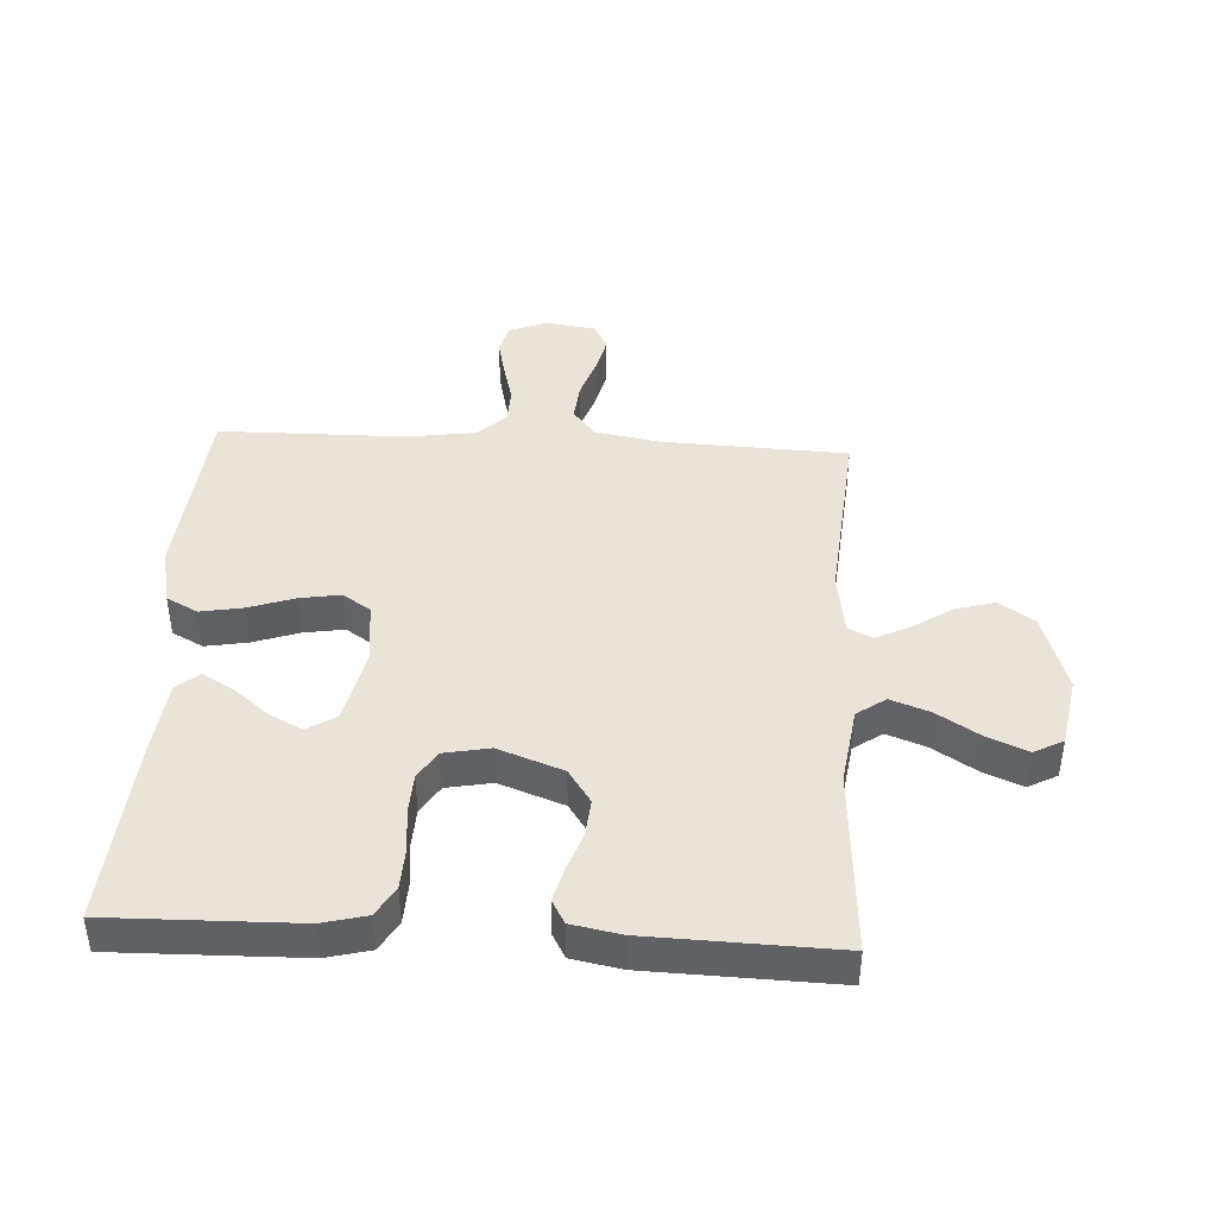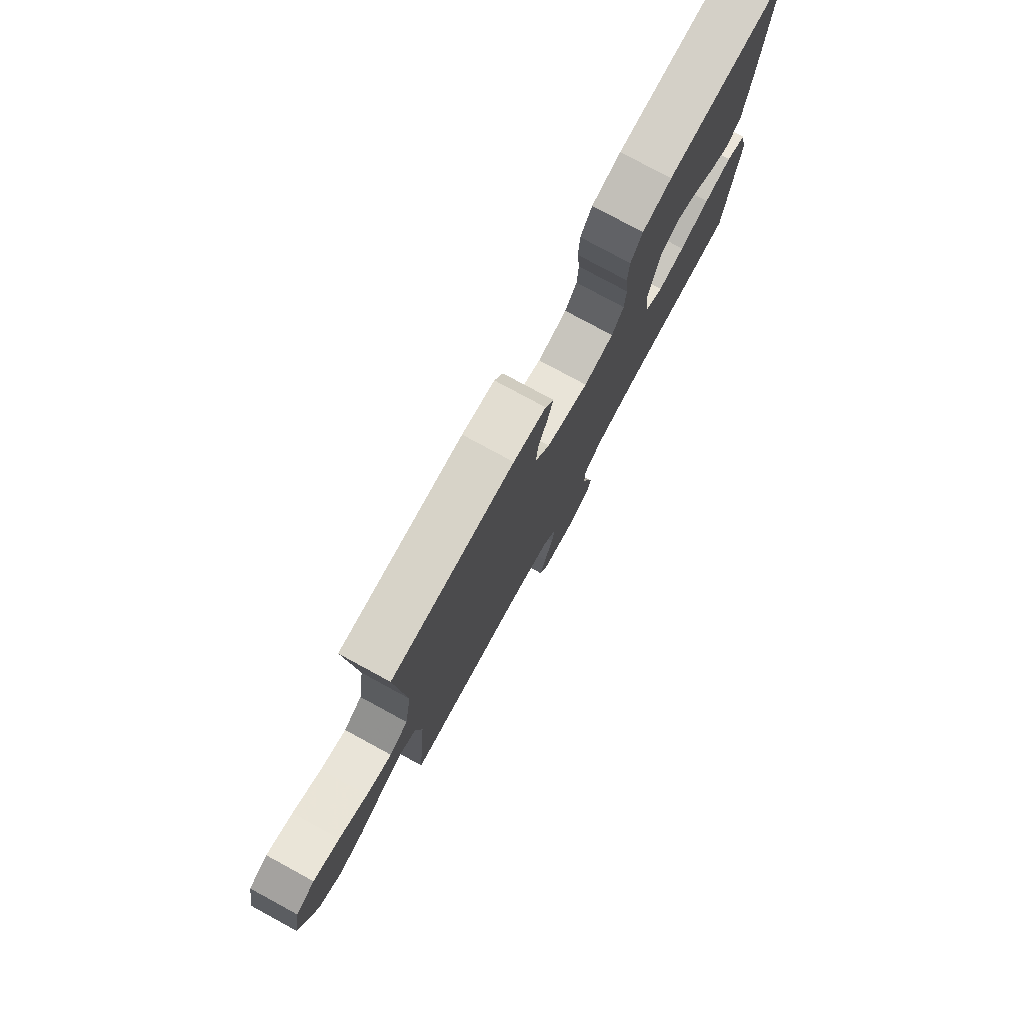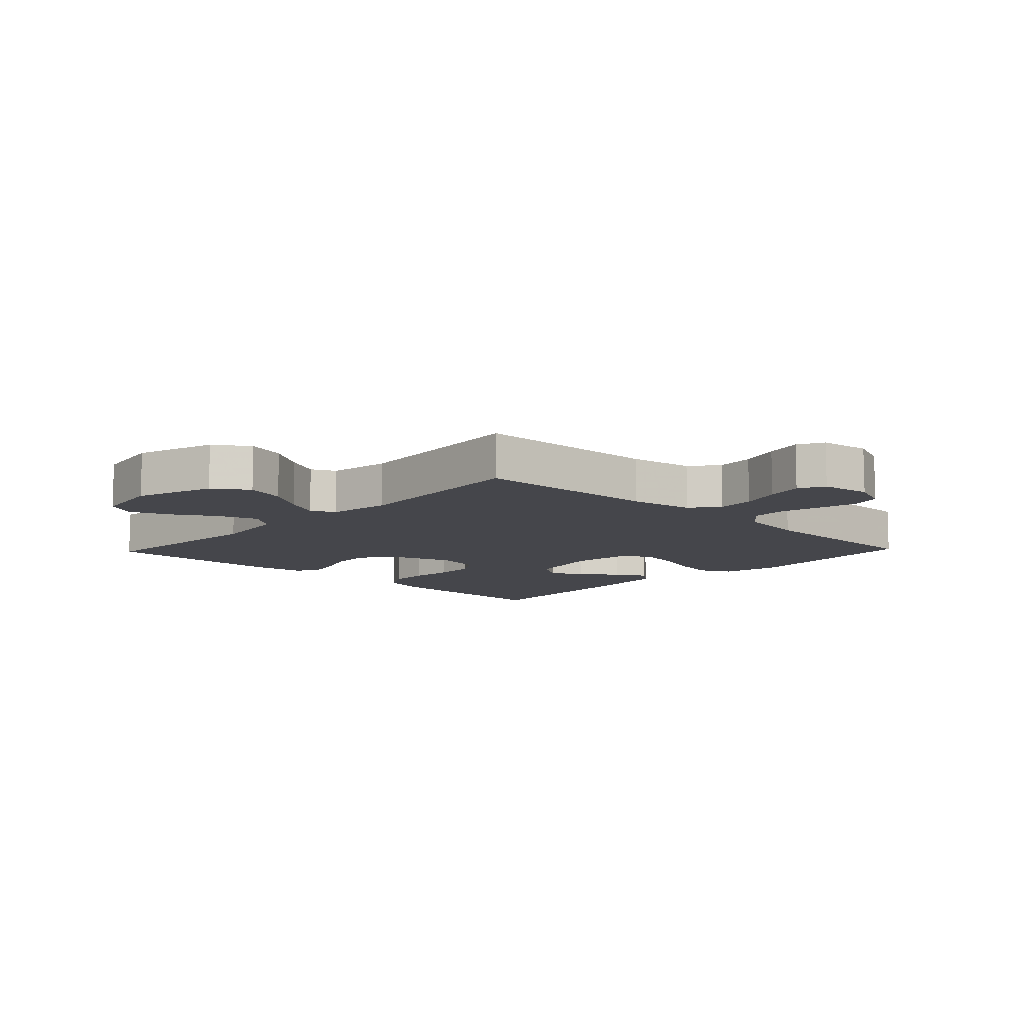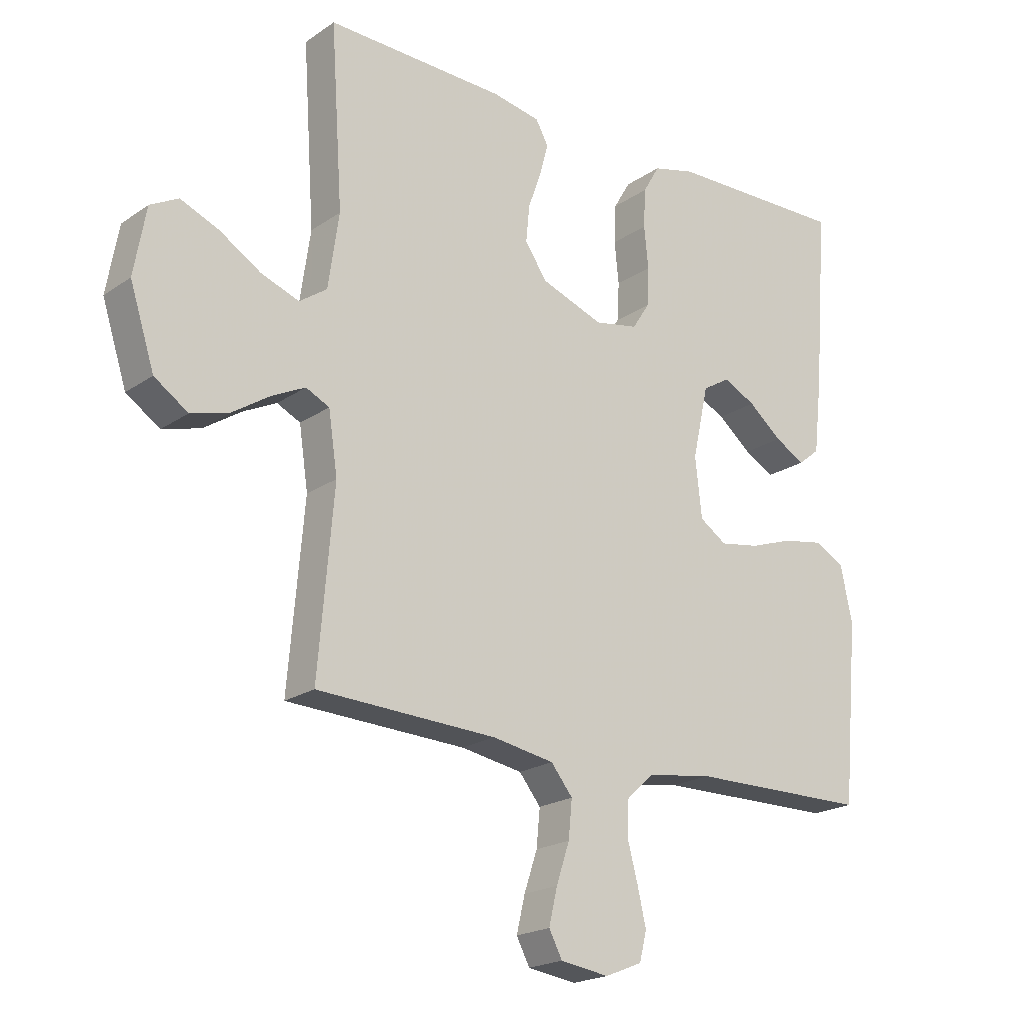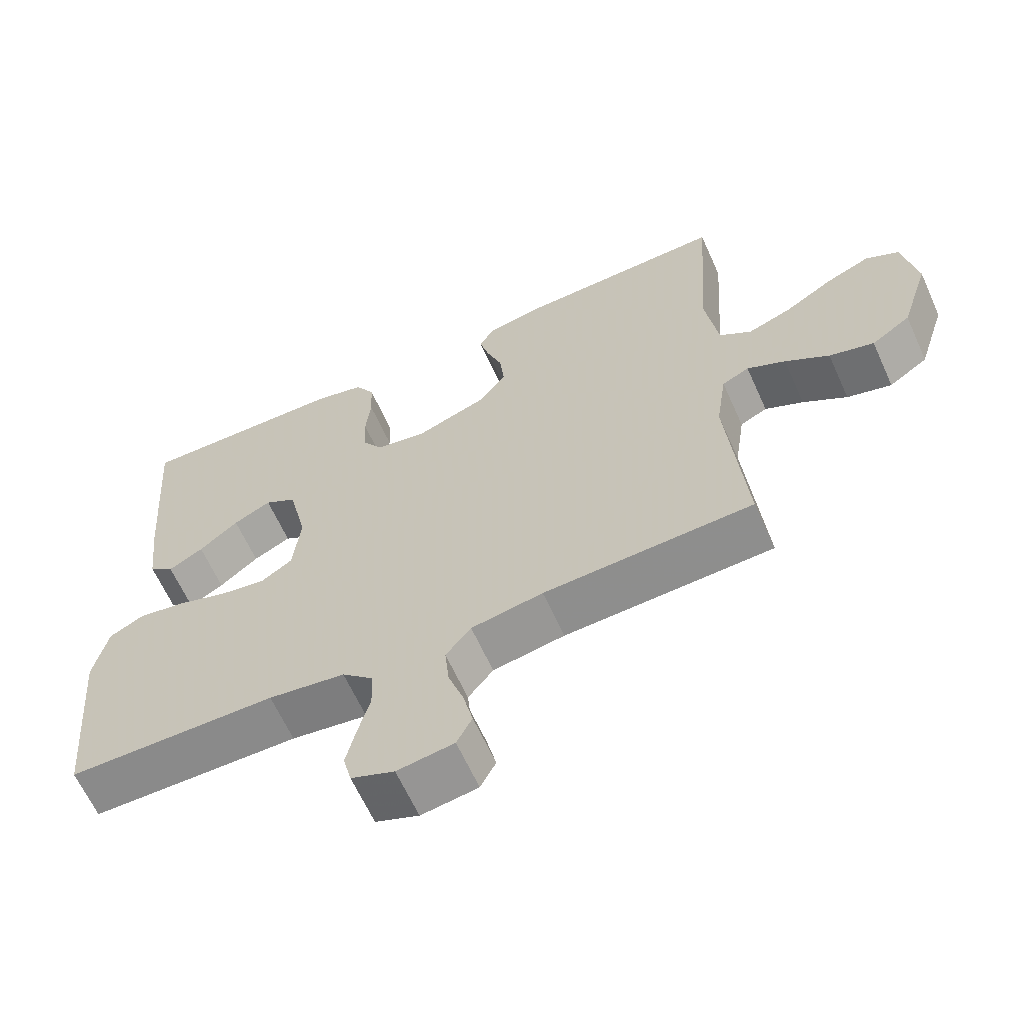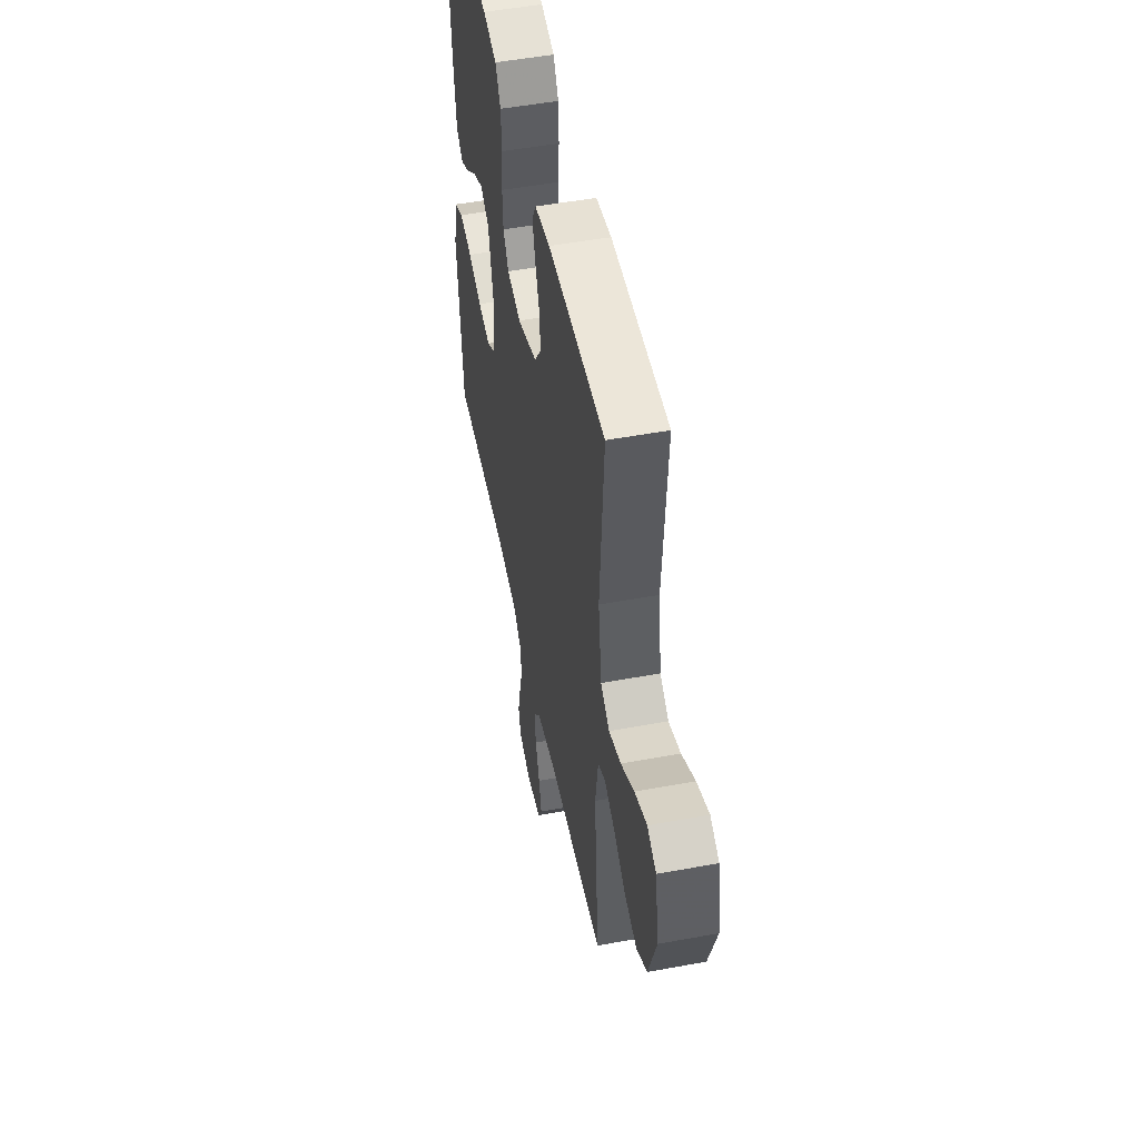
<metadata>
{"format":"obj","ext":"obj","renderer":"f3d","projection":"perspective","resolution":1024,"background":"white","views":[{"elev":42.8,"azim":3.2,"up":"+Y"},{"elev":78.7,"azim":118.5,"up":"+Z"},{"elev":-10.0,"azim":136.3,"up":"+Y"},{"elev":-20.4,"azim":140.9,"up":"+Z"},{"elev":-63.7,"azim":24.3,"up":"+Z"},{"elev":51.1,"azim":78.6,"up":"+Z"}]}
</metadata>
<code>
v 0.5 0.07 -0.5
v 0.2 0.07 -0.513
v 0.097 0.07 -0.531
v 0.061 0.07 -0.576
v 0.067 0.07 -0.638
v 0.089 0.07 -0.704
v 0.103 0.07 -0.764
v 0.081 0.07 -0.806
v 0 0.07 -0.818
v -0.062 0.07 -0.793
v -0.074 0.07 -0.745
v -0.06 0.07 -0.684
v -0.043 0.07 -0.62
v -0.045 0.07 -0.561
v -0.09 0.07 -0.519
v -0.2 0.07 -0.503
v -0.5 0.07 -0.5
v -0.527 0.07 -0.2
v -0.507 0.07 -0.107
v -0.457 0.07 -0.081
v -0.389 0.07 -0.093
v -0.316 0.07 -0.118
v -0.25 0.07 -0.129
v -0.205 0.07 -0.099
v -0.194 0.07 0
v -0.221 0.07 0.121
v -0.267 0.07 0.149
v -0.321 0.07 0.122
v -0.377 0.07 0.076
v -0.427 0.07 0.048
v -0.463 0.07 0.077
v -0.477 0.07 0.2
v -0.5 0.07 0.5
v -0.2 0.07 0.494
v -0.129 0.07 0.476
v -0.101 0.07 0.428
v -0.098 0.07 0.363
v -0.105 0.07 0.293
v -0.102 0.07 0.229
v -0.073 0.07 0.184
v 0 0.07 0.17
v 0.104 0.07 0.208
v 0.141 0.07 0.262
v 0.135 0.07 0.323
v 0.113 0.07 0.385
v 0.099 0.07 0.438
v 0.12 0.07 0.476
v 0.2 0.07 0.491
v 0.5 0.07 0.5
v 0.48 0.07 0.2
v 0.498 0.07 0.076
v 0.544 0.07 0.044
v 0.607 0.07 0.067
v 0.676 0.07 0.11
v 0.74 0.07 0.137
v 0.787 0.07 0.112
v 0.807 0.07 0
v 0.766 0.07 -0.128
v 0.71 0.07 -0.166
v 0.646 0.07 -0.148
v 0.583 0.07 -0.107
v 0.528 0.07 -0.08
v 0.489 0.07 -0.099
v 0.474 0.07 -0.2
v 0.5 0 -0.5
v 0.2 0 -0.513
v 0.097 0 -0.531
v 0.061 0 -0.576
v 0.067 0 -0.638
v 0.089 0 -0.704
v 0.103 0 -0.764
v 0.081 0 -0.806
v 0 0 -0.818
v -0.062 0 -0.793
v -0.074 0 -0.745
v -0.06 0 -0.684
v -0.043 0 -0.62
v -0.045 0 -0.561
v -0.09 0 -0.519
v -0.2 0 -0.503
v -0.5 0 -0.5
v -0.527 0 -0.2
v -0.507 0 -0.107
v -0.457 0 -0.081
v -0.389 0 -0.093
v -0.316 0 -0.118
v -0.25 0 -0.129
v -0.205 0 -0.099
v -0.194 0 0
v -0.221 0 0.121
v -0.267 0 0.149
v -0.321 0 0.122
v -0.377 0 0.076
v -0.427 0 0.048
v -0.463 0 0.077
v -0.477 0 0.2
v -0.5 0 0.5
v -0.2 0 0.494
v -0.129 0 0.476
v -0.101 0 0.428
v -0.098 0 0.363
v -0.105 0 0.293
v -0.102 0 0.229
v -0.073 0 0.184
v 0 0 0.17
v 0.104 0 0.208
v 0.141 0 0.262
v 0.135 0 0.323
v 0.113 0 0.385
v 0.099 0 0.438
v 0.12 0 0.476
v 0.2 0 0.491
v 0.5 0 0.5
v 0.48 0 0.2
v 0.498 0 0.076
v 0.544 0 0.044
v 0.607 0 0.067
v 0.676 0 0.11
v 0.74 0 0.137
v 0.787 0 0.112
v 0.807 0 0
v 0.766 0 -0.128
v 0.71 0 -0.166
v 0.646 0 -0.148
v 0.583 0 -0.107
v 0.528 0 -0.08
v 0.489 0 -0.099
v 0.474 0 -0.2
f 58 59 60 61
f 58 61 62
f 57 58 62
f 56 57 62
f 53 54 55 56
f 52 53 56 62
f 51 52 62 63
f 47 48 49 50
f 44 45 46 47
f 43 44 47 50
f 42 43 50 51
f 35 36 37 38
f 35 38 39
f 34 35 39
f 33 34 39
f 32 33 39 40
f 28 29 30 31
f 27 28 31 32
f 19 20 21 22
f 19 22 23
f 16 17 18 19
f 15 16 19 23
f 14 15 23 24
f 10 11 12 13
f 8 9 10 13
f 8 13 14
f 5 6 7 8
f 4 5 8 14
f 3 4 14 24
f 64 1 2
f 41 42 51 63
f 27 32 40 41
f 26 27 41 63
f 25 26 63 64
f 24 25 64
f 2 3 24 64
f 125 124 123 122
f 126 125 122
f 126 122 121
f 126 121 120
f 120 119 118 117
f 126 120 117 116
f 127 126 116 115
f 114 113 112 111
f 111 110 109 108
f 114 111 108 107
f 115 114 107 106
f 102 101 100 99
f 103 102 99
f 103 99 98
f 103 98 97
f 104 103 97 96
f 95 94 93 92
f 96 95 92 91
f 86 85 84 83
f 87 86 83
f 83 82 81 80
f 87 83 80 79
f 88 87 79 78
f 77 76 75 74
f 77 74 73 72
f 78 77 72
f 72 71 70 69
f 78 72 69 68
f 88 78 68 67
f 66 65 128
f 127 115 106 105
f 105 104 96 91
f 127 105 91 90
f 128 127 90 89
f 128 89 88
f 128 88 67 66
f 1 65 66 2
f 2 66 67 3
f 3 67 68 4
f 4 68 69 5
f 5 69 70 6
f 6 70 71 7
f 7 71 72 8
f 8 72 73 9
f 9 73 74 10
f 10 74 75 11
f 11 75 76 12
f 12 76 77 13
f 13 77 78 14
f 14 78 79 15
f 15 79 80 16
f 16 80 81 17
f 17 81 82 18
f 18 82 83 19
f 19 83 84 20
f 20 84 85 21
f 21 85 86 22
f 22 86 87 23
f 23 87 88 24
f 24 88 89 25
f 25 89 90 26
f 26 90 91 27
f 27 91 92 28
f 28 92 93 29
f 29 93 94 30
f 30 94 95 31
f 31 95 96 32
f 32 96 97 33
f 33 97 98 34
f 34 98 99 35
f 35 99 100 36
f 36 100 101 37
f 37 101 102 38
f 38 102 103 39
f 39 103 104 40
f 40 104 105 41
f 41 105 106 42
f 42 106 107 43
f 43 107 108 44
f 44 108 109 45
f 45 109 110 46
f 46 110 111 47
f 47 111 112 48
f 48 112 113 49
f 49 113 114 50
f 50 114 115 51
f 51 115 116 52
f 52 116 117 53
f 53 117 118 54
f 54 118 119 55
f 55 119 120 56
f 56 120 121 57
f 57 121 122 58
f 58 122 123 59
f 59 123 124 60
f 60 124 125 61
f 61 125 126 62
f 62 126 127 63
f 63 127 128 64
f 64 128 65 1

</code>
